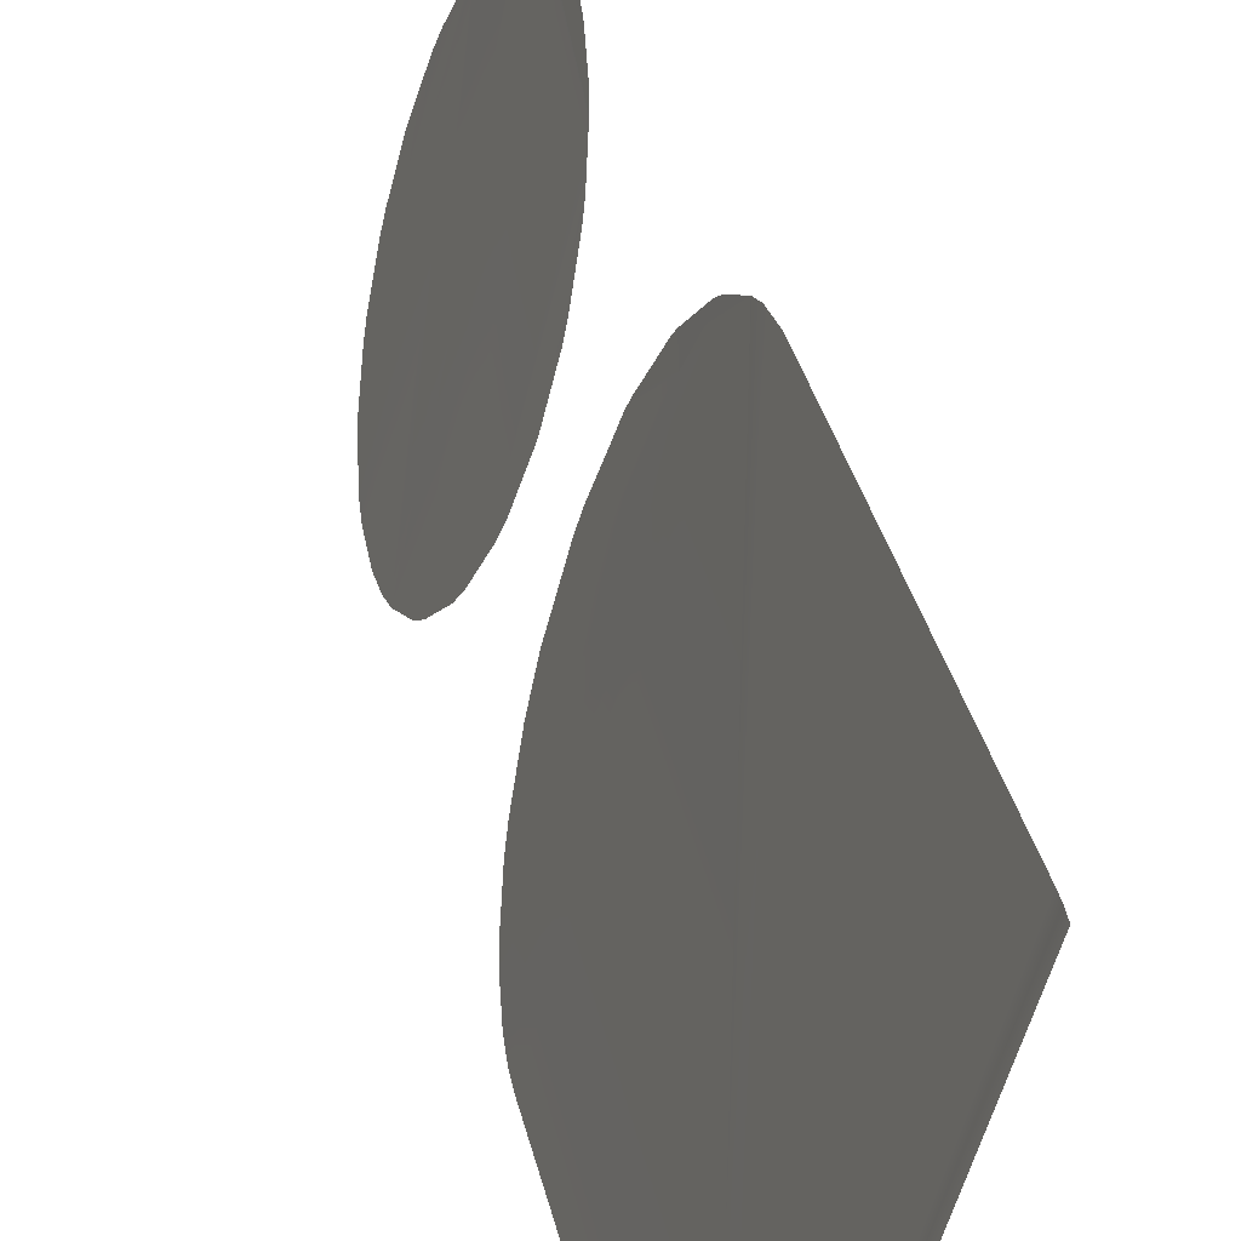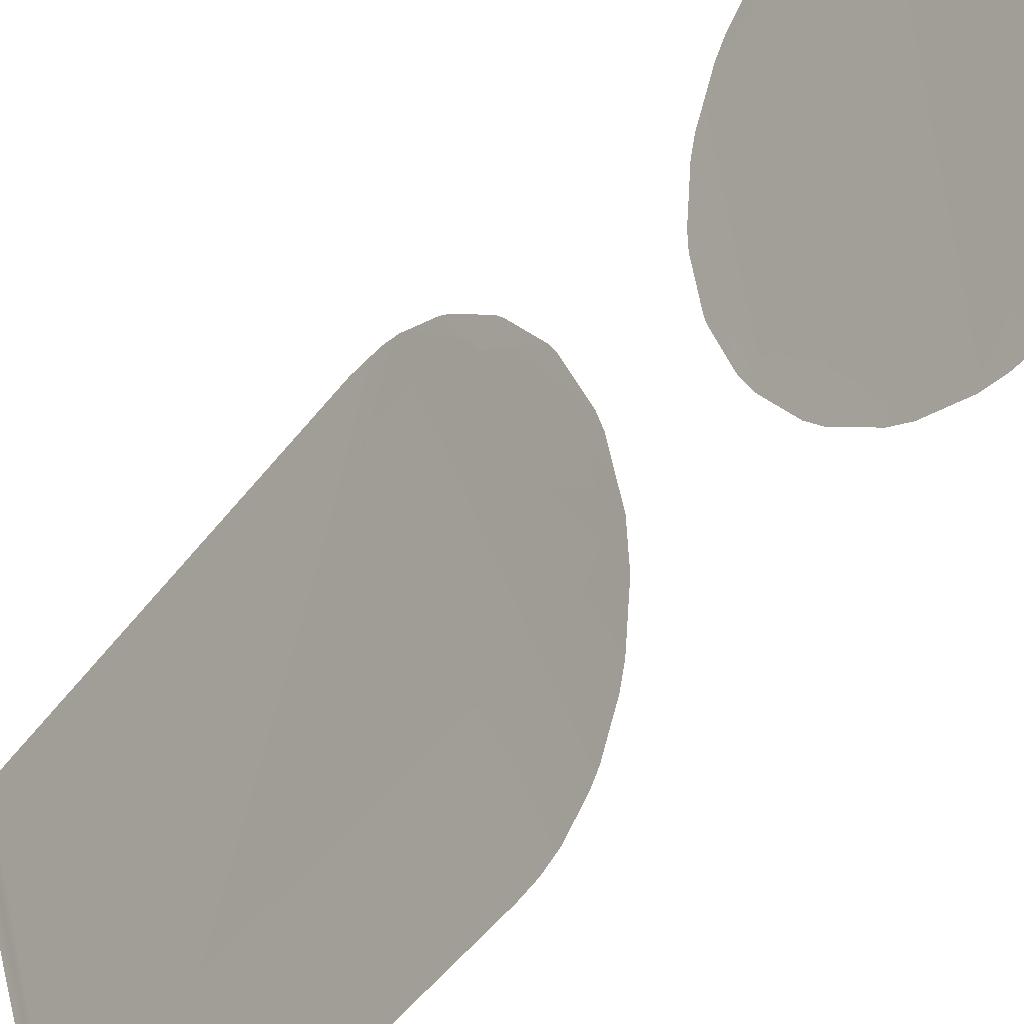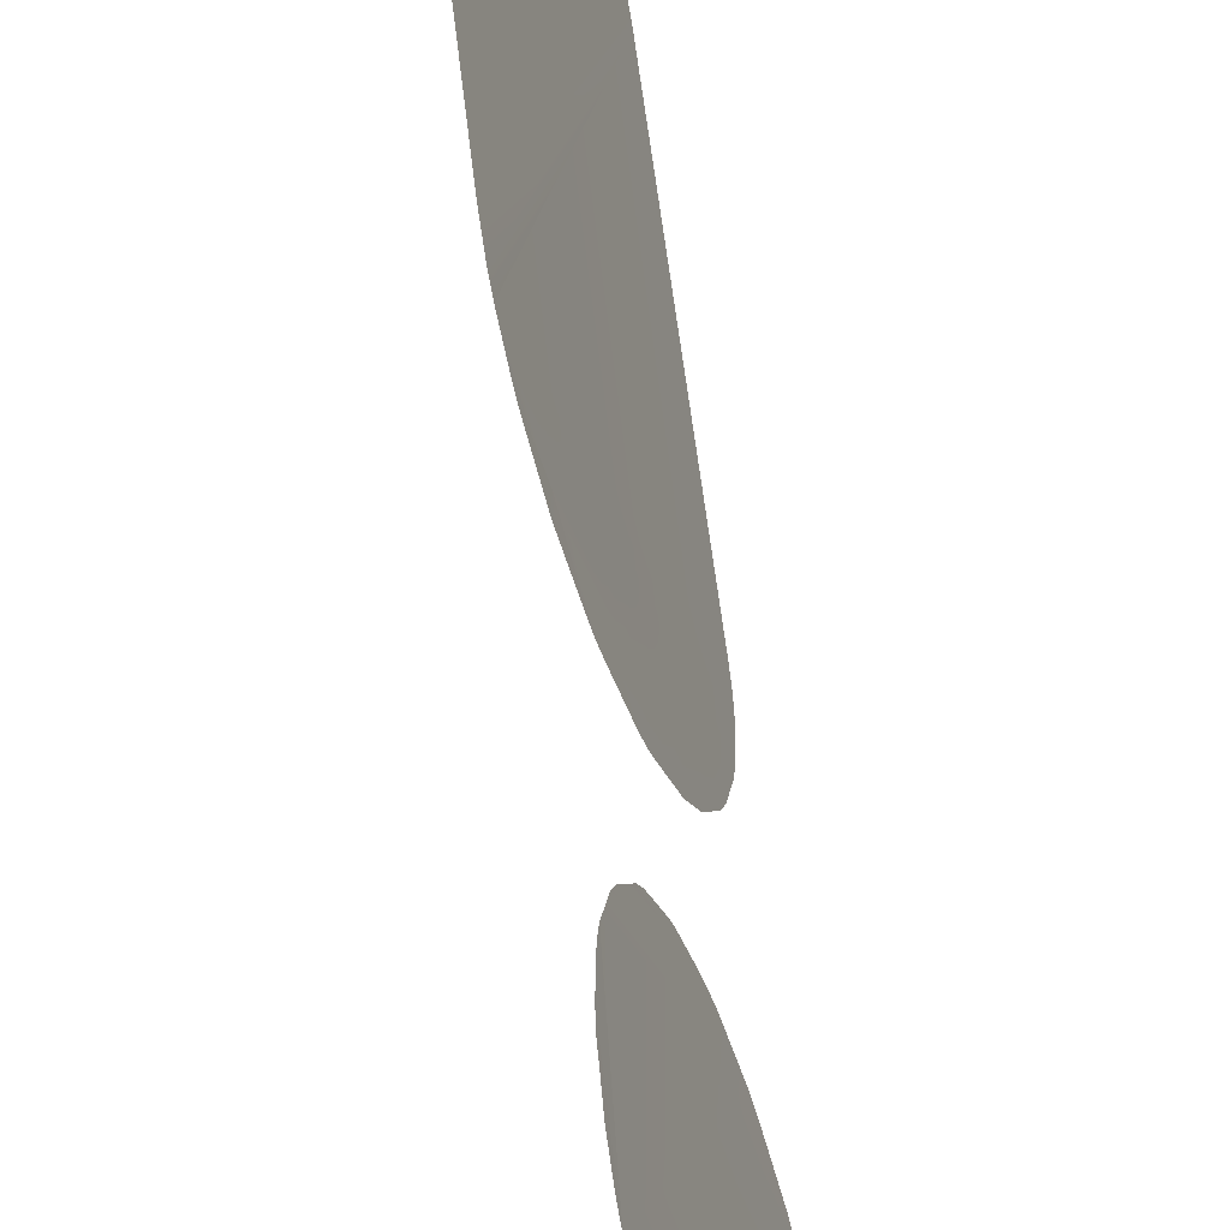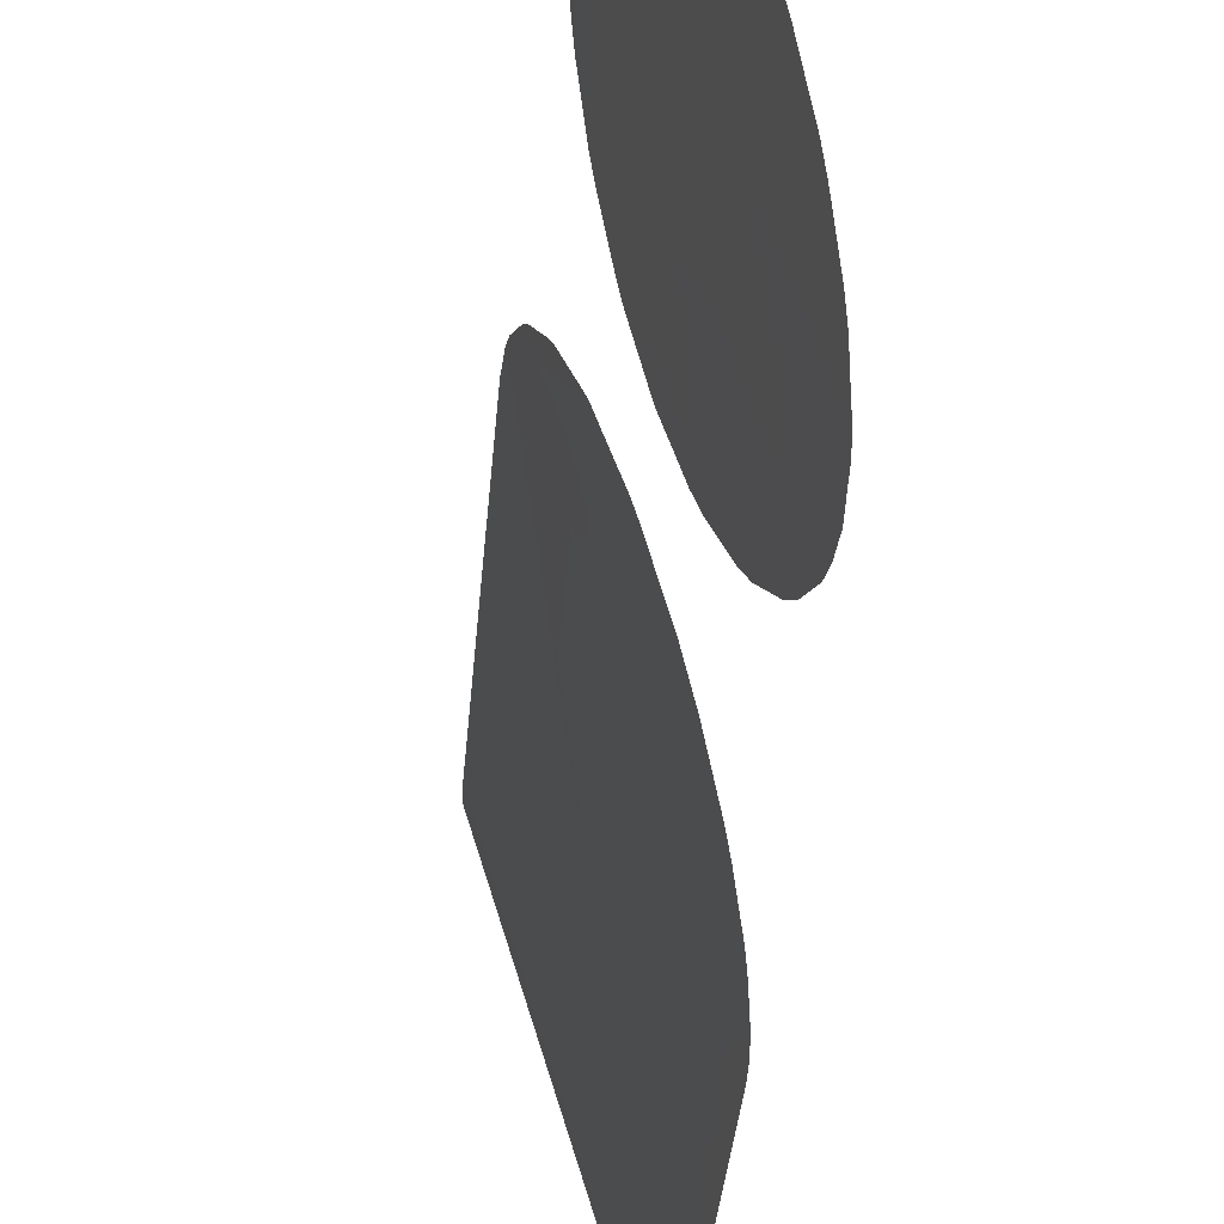
<metadata>
{"format":"obj","ext":"obj","renderer":"f3d","projection":"perspective","resolution":1024,"background":"white","views":[{"elev":32.6,"azim":173.6,"up":"+Y"},{"elev":-52.8,"azim":-31.4,"up":"+Y"},{"elev":58.9,"azim":-1.1,"up":"+Y"},{"elev":-32.2,"azim":1.3,"up":"+Y"}]}
</metadata>
<code>
v -0.06459 -0.01689 0.05587
v -0.06459 -0.01689 0.05587
v -0.06459 -0.01689 0.05586
v -0.06459 -0.01689 0.05586
v -0.06453 -0.01664 0.05712
v -0.06453 -0.01664 0.05712
v -0.06453 -0.01664 0.05712
v -0.06453 -0.01664 0.05712
v -0.06453 -0.01664 0.05712
v -0.06453 -0.01664 0.05712
v -0.0646 -0.01667 0.05636
v -0.0646 -0.01667 0.05636
v -0.0646 -0.01667 0.05636
v -0.0646 -0.01667 0.05636
v -0.0646 -0.01667 0.05636
v -0.0646 -0.01667 0.05636
v -0.06456 -0.01661 0.05698
v -0.06456 -0.01661 0.05698
v -0.06456 -0.01661 0.05698
v -0.0646 -0.01663 0.05642
v -0.0646 -0.01663 0.05642
v -0.0646 -0.01662 0.05653
v -0.0646 -0.01662 0.05653
v -0.0646 -0.01662 0.05653
v -0.06458 -0.01659 0.05675
v -0.06461 -0.01667 0.05629
v -0.06461 -0.01667 0.05629
v -0.0646 -0.01672 0.05618
v -0.0646 -0.01672 0.05618
v -0.0646 -0.01672 0.05618
v -0.0646 -0.01681 0.05599
v -0.0646 -0.01681 0.05599
v -0.06445 -0.01752 0.05539
v -0.06445 -0.01752 0.05539
v -0.06445 -0.01751 0.05541
v -0.06445 -0.01751 0.05541
v -0.06445 -0.01751 0.05541
v -0.06445 -0.01751 0.05541
v -0.06449 -0.01735 0.05548
v -0.06449 -0.01735 0.05548
v -0.06442 -0.01765 0.05535
v -0.06442 -0.01765 0.05535
v -0.06441 -0.01767 0.05535
v -0.06441 -0.01767 0.05535
v -0.06424 -0.01827 0.05532
v -0.06424 -0.01827 0.05532
v -0.06432 -0.01799 0.0553
v -0.06432 -0.01799 0.0553
v -0.06431 -0.01804 0.05529
v -0.06387 -0.01858 0.0581
v -0.06387 -0.01858 0.0581
v -0.06387 -0.01857 0.05808
v -0.06387 -0.01857 0.05808
v -0.06387 -0.01857 0.05808
v -0.06387 -0.01857 0.05808
v -0.06383 -0.01873 0.05801
v -0.06383 -0.01873 0.05801
v -0.0639 -0.01845 0.05814
v -0.0639 -0.01845 0.05814
v -0.06391 -0.01841 0.05815
v -0.06391 -0.01841 0.05815
v -0.06409 -0.01782 0.05817
v -0.06409 -0.01782 0.05817
v -0.064 -0.01811 0.0582
v -0.064 -0.01811 0.0582
v -0.06402 -0.01804 0.0582
v -0.06472 -0.01704 0.05406
v -0.06472 -0.01704 0.05406
v -0.06472 -0.01704 0.05406
v -0.06472 -0.01704 0.05406
v -0.06472 -0.01704 0.05406
v -0.06472 -0.01704 0.05406
v -0.06472 -0.01704 0.05406
v -0.06459 -0.01736 0.05445
v -0.06459 -0.01736 0.05445
v -0.06466 -0.01716 0.05434
v -0.06466 -0.01716 0.05434
v -0.06471 -0.01699 0.05425
v -0.06471 -0.01699 0.05425
v -0.06473 -0.01694 0.05421
v -0.06473 -0.01694 0.05421
v -0.06477 -0.01684 0.05411
v -0.06477 -0.01684 0.05411
v -0.06483 -0.01669 0.05396
v -0.06483 -0.01669 0.05396
v -0.06485 -0.01663 0.05388
v -0.06485 -0.01663 0.05388
v -0.06415 -0.01854 0.05538
v -0.06412 -0.01862 0.05542
v -0.06455 -0.01707 0.05568
v -0.06452 -0.01722 0.05555
v -0.06454 -0.01712 0.05563
v -0.0642 -0.0184 0.05534
v -0.06403 -0.01886 0.05555
v -0.06401 -0.01893 0.0556
v -0.06399 -0.01898 0.05564
v -0.06394 -0.0191 0.05577
v -0.06388 -0.01922 0.0559
v -0.06384 -0.01931 0.05604
v -0.06384 -0.01932 0.05605
v -0.06431 -0.01716 0.0579
v -0.06374 -0.01948 0.05652
v -0.06371 -0.01949 0.05675
v -0.0637 -0.01947 0.05697
v -0.06369 -0.01946 0.05707
v -0.06369 -0.01942 0.0572
v -0.0637 -0.01937 0.05732
v -0.0637 -0.01928 0.0575
v -0.06372 -0.01921 0.05762
v -0.06417 -0.01754 0.05811
v -0.0642 -0.01747 0.05807
v -0.06376 -0.01902 0.05781
v -0.06379 -0.01888 0.05794
v -0.06377 -0.01897 0.05786
v -0.06413 -0.01769 0.05815
v -0.06372 -0.01919 0.05763
v -0.06428 -0.01723 0.05795
v -0.06377 -0.01945 0.05638
v -0.06433 -0.0171 0.05785
v -0.06438 -0.01698 0.05772
v -0.06442 -0.01687 0.05759
v -0.06446 -0.01678 0.05746
v -0.06446 -0.01677 0.05744
v -0.06377 -0.01944 0.05635
v -0.06453 -0.01665 0.05714
v -0.06485 -0.01663 0.05387
v -0.06492 -0.01649 0.05362
v -0.06401 -0.01967 0.05322
v -0.064 -0.01965 0.05339
v -0.064 -0.01963 0.05351
v -0.064 -0.01961 0.05356
v -0.064 -0.01952 0.05377
v -0.06401 -0.01951 0.0538
v -0.06402 -0.01944 0.05391
v -0.06403 -0.01935 0.05401
v -0.06406 -0.01923 0.05414
v -0.06409 -0.01911 0.05423
v -0.06409 -0.01908 0.05425
v -0.06417 -0.01878 0.05442
v -0.06418 -0.01874 0.05444
v -0.06442 -0.0179 0.05457
v -0.06452 -0.01758 0.0545
v -0.06425 -0.0185 0.05452
v -0.0643 -0.01831 0.05454
v -0.06438 -0.01804 0.05457
v -0.06456 -0.01744 0.05447
v -0.0653 -0.01642 0.04983
v -0.0653 -0.01642 0.04983
v -0.06435 -0.01966 0.04983
v -0.06435 -0.01966 0.04981
v -0.0653 -0.01644 0.04975
v -0.06436 -0.01965 0.04975
v -0.06434 -0.01967 0.04991
v -0.06492 -0.01649 0.05361
v -0.06494 -0.01645 0.05348
v -0.06496 -0.01644 0.05335
v -0.06498 -0.01642 0.05322
v -0.06529 -0.01642 0.04991
f 1 4 8
f 13 9 18
f 21 11 24
f 12 17 23
f 22 19 25
f 20 26 14
f 27 29 16
f 15 30 6
f 28 32 7
f 5 31 2
f 33 36 39
f 34 41 37
f 42 43 38
f 46 48 49
f 51 53 56
f 50 58 54
f 59 61 55
f 63 64 66
f 68 74 76
f 77 78 70
f 79 80 73
f 72 81 82
f 83 84 67
f 85 86 69
f 88 89 90
f 35 45 40
f 40 45 91
f 45 92 91
f 35 44 45
f 44 47 45
f 92 45 90
f 45 93 90
f 90 93 88
f 94 10 89
f 10 3 89
f 89 3 90
f 94 95 10
f 95 96 10
f 10 96 97
f 97 98 10
f 98 99 10
f 10 99 100
f 101 102 103
f 103 104 101
f 104 105 101
f 101 105 106
f 106 107 101
f 107 108 101
f 101 108 109
f 110 111 112
f 52 62 57
f 57 62 113
f 62 114 113
f 52 60 62
f 60 65 62
f 114 62 112
f 62 115 112
f 112 115 110
f 109 116 101
f 116 112 101
f 101 112 117
f 112 111 117
f 102 101 118
f 101 119 118
f 118 119 120
f 120 121 118
f 121 122 118
f 118 122 123
f 100 124 10
f 124 118 10
f 10 118 125
f 118 123 125
f 126 127 71
f 128 129 127
f 129 130 127
f 127 130 131
f 131 132 127
f 132 133 127
f 127 133 134
f 134 135 127
f 135 136 127
f 127 136 137
f 137 138 127
f 138 139 127
f 127 139 140
f 141 142 71
f 140 143 127
f 143 144 127
f 127 144 71
f 144 145 71
f 71 145 141
f 142 146 71
f 146 75 71
f 71 87 126
f 147 148 149
f 149 148 150
f 148 151 150
f 150 151 152
f 128 127 153
f 127 154 153
f 153 154 155
f 155 156 153
f 156 157 153
f 153 157 149
f 157 158 149
f 149 158 147

</code>
